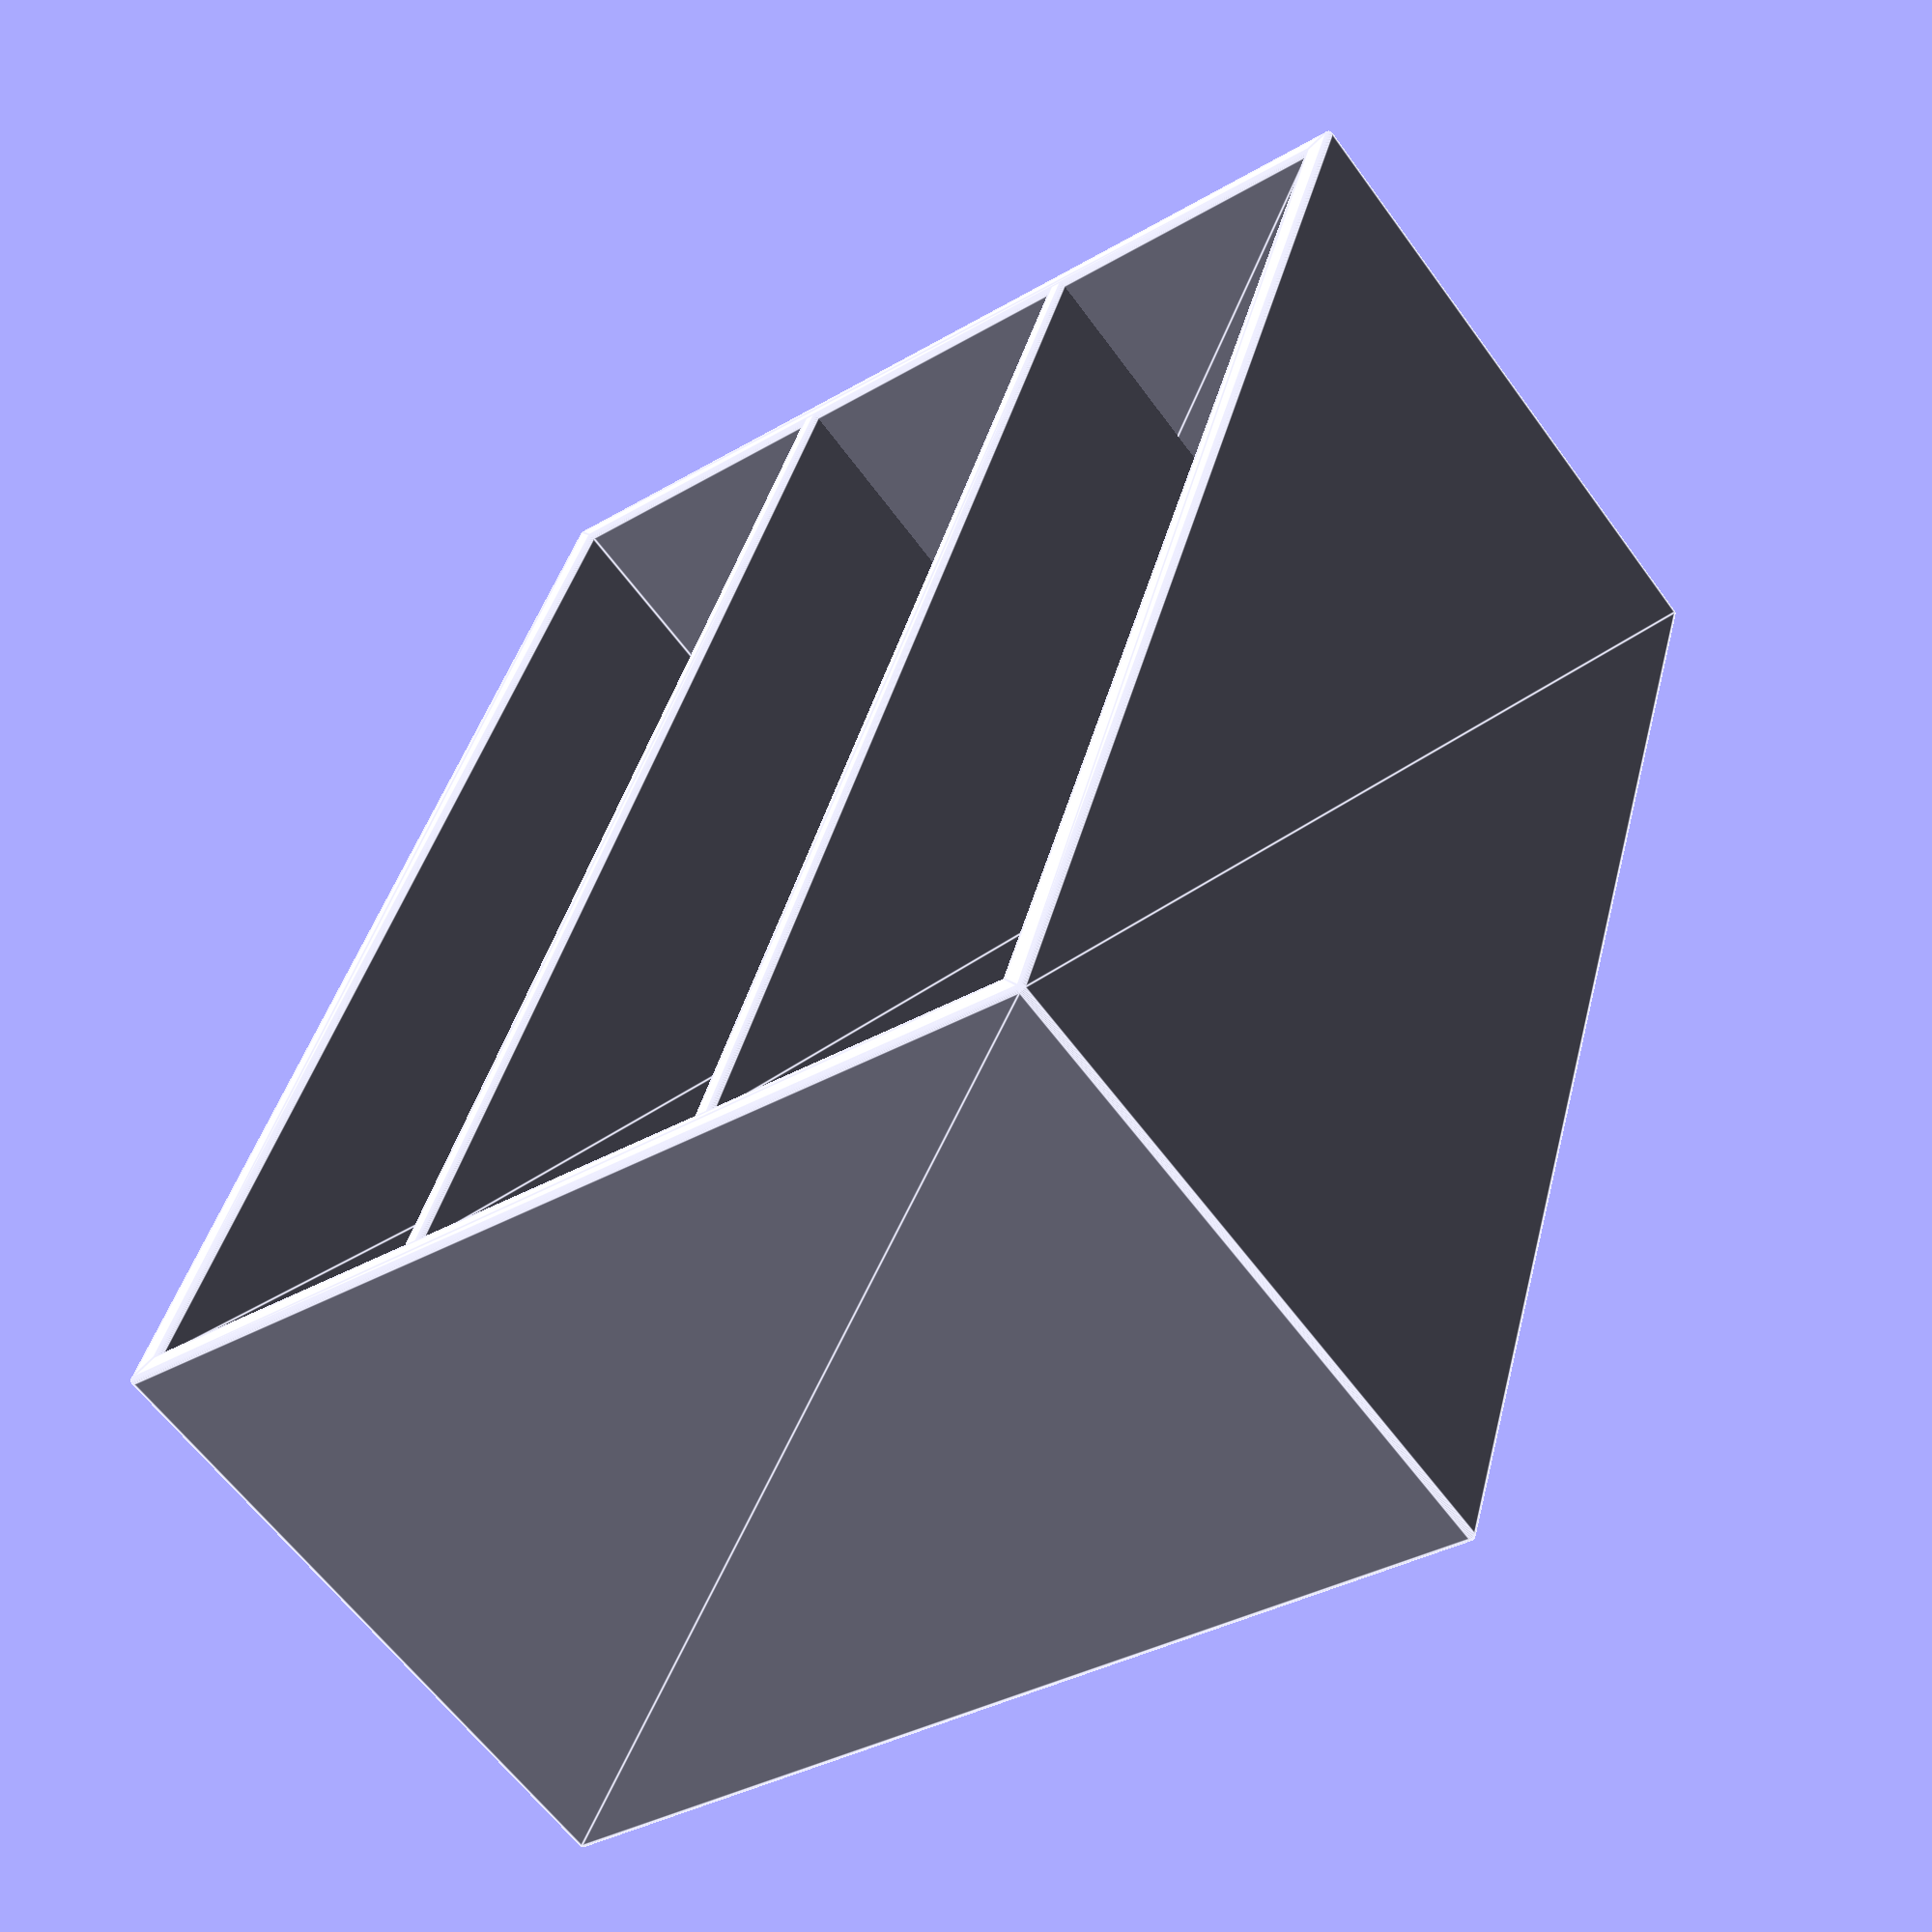
<openscad>
// ======================
// Parameters (define tray first)
// ======================

// Tray dimensions
tray_length = 150;     // Each tray's length (X)
tray_width = 35;      // Each tray's width (Y)
tray_height = 69;     // Tray usable height (Z)

// Tray setup
tray_count = 3;       // How many trays

// Wall and divider settings
wall_thickness = 2;    // Outer wall thickness
floor_thickness = 4;   // Bottom thickness
divider_thickness = 2; // Divider thickness

// Fillet radius
box_fillet_radius = wall_thickness / 2;     // Corner rounding radius
divider_fillet_radius = divider_thickness / 2;

// ======================
// Derived dimensions
// ======================

inner_width = tray_length;
inner_length = tray_width * tray_count + (tray_count - 1) * divider_thickness;
inner_height = tray_height;

box_length = inner_length + 2 * wall_thickness;
box_width = inner_width + 2 * wall_thickness;
box_height = inner_height + floor_thickness;

tolerance = 0.001;

module debug(name, l, w, h) {
    echo(str("Your ", name, " is ", l, " by ", w, " by ", h));
}

// ======================
// Helper Modules
// ======================

module fillet(r) {
    minkowski() {
        children();  // this means "apply to whatever shape is inside"
        resize([r, r, r])
            sphere(10); // Or sphere(r) if you want a perfect sphere
    }
}

module filleted_box(size, fillet_radius) {
    resize(size)
    fillet(fillet_radius) {
        cube(size, center=true);
    }
}

module dividers() {
    for (i = [1 : tray_count - 1]) {
        // since we are centered, and it should be at n * tray_width + how many existing dividers and the half divider width to be centered...
        center = -inner_length/2 + i * tray_width + (i - 1) * divider_thickness + divider_thickness/2;
        translate([
            center,
            0,
            0
        ])
        filleted_box([divider_thickness, inner_width, inner_height], divider_fillet_radius);
    }
}

module box_walls(size, thickness) {
    difference() {
        cube(size, center=true);
        cube([size[0] - 2 * thickness, size[1] - 2 * thickness, size[2]], center=true);
    }
}

module filleted_box_walls(size, thickness, fillet_radius) {
    resize(size)
    fillet(fillet_radius) {
        box_walls(size, thickness);
    }
}

module filleted_walls() {
    filleted_box_walls([box_length, box_width, box_height], wall_thickness, box_fillet_radius);
}

module inner_bottom_plate() {
    cube([inner_length + tolerance, inner_width + tolerance, floor_thickness], center=true);
}

module open_top_box() {
    // fillet(fillet_radius)
    filleted_walls();

    translate([0, 0, -box_height/2 + floor_thickness/2])
        inner_bottom_plate();

    translate([0, 0, (box_height - inner_height)/2 + tolerance])
        dividers();
}

open_top_box();

</openscad>
<views>
elev=240.7 azim=16.6 roll=144.2 proj=p view=edges
</views>
